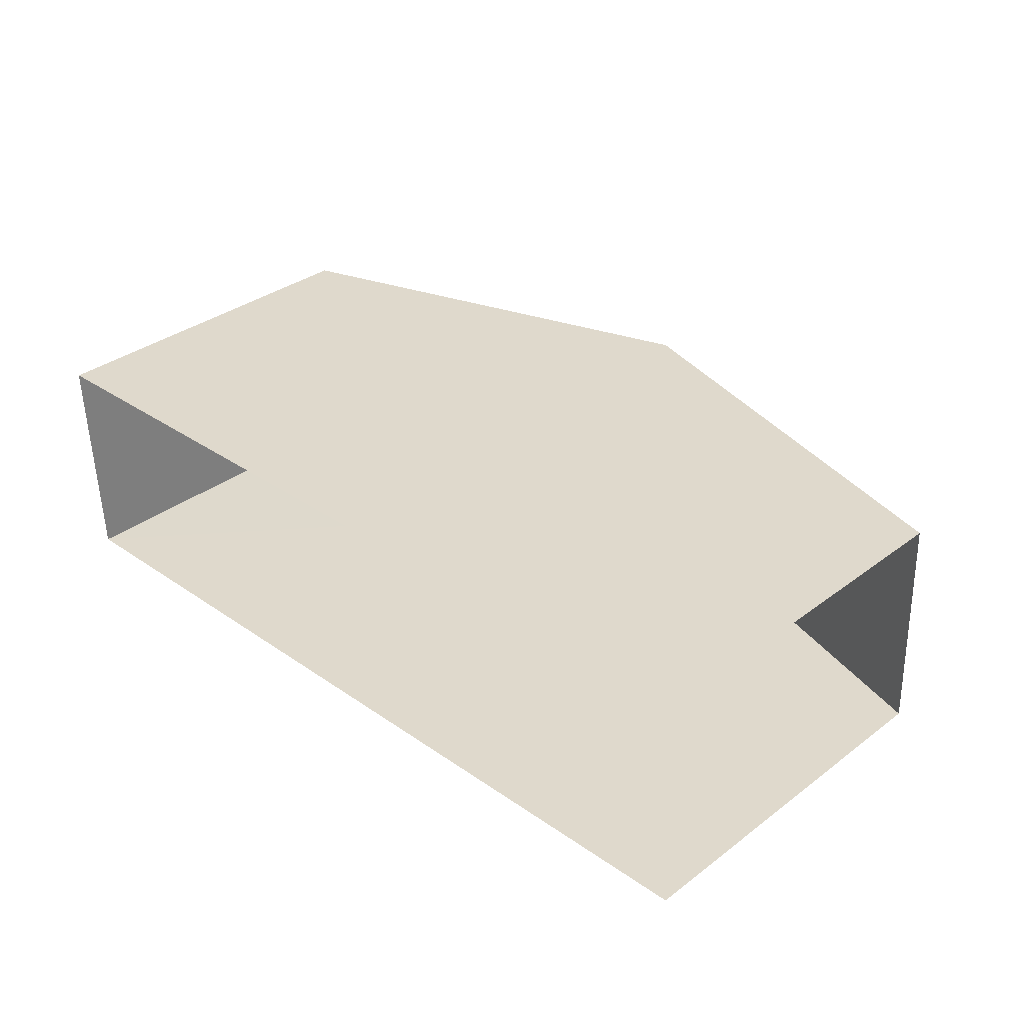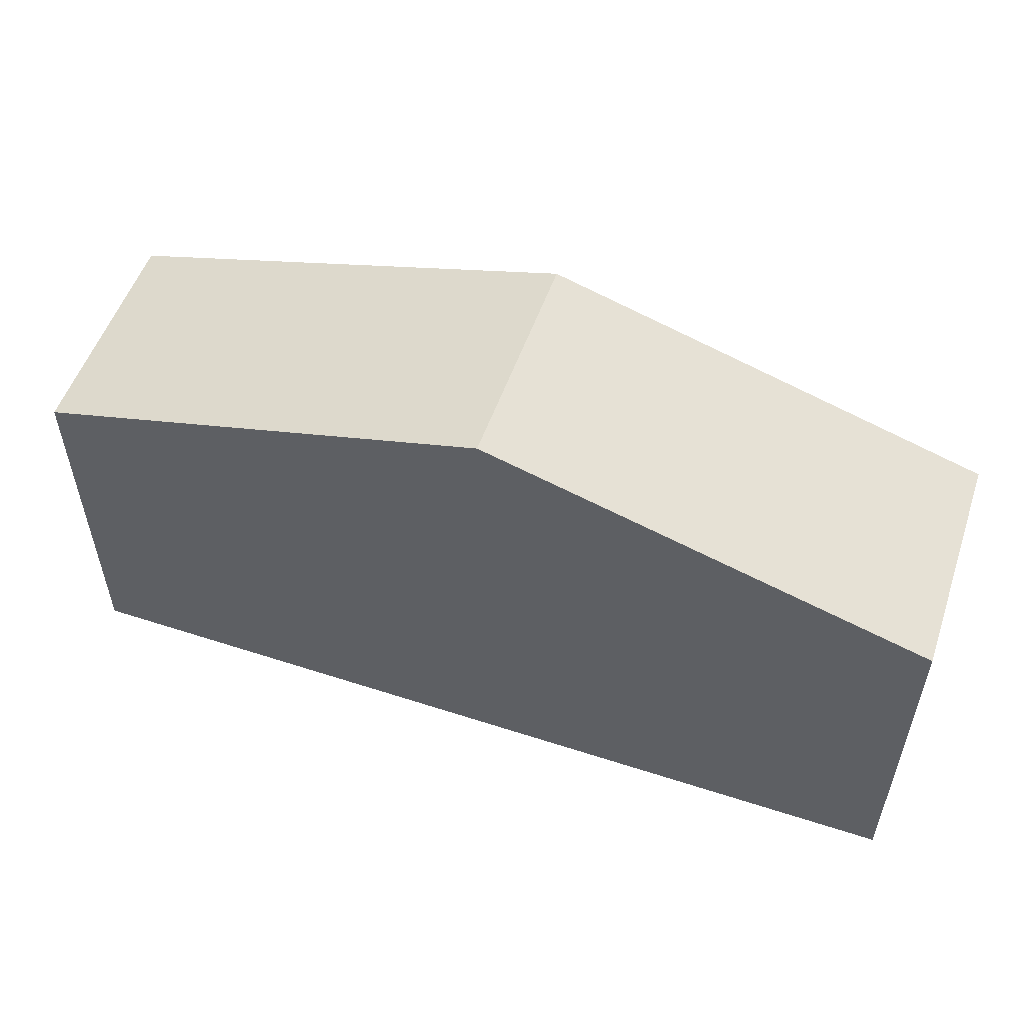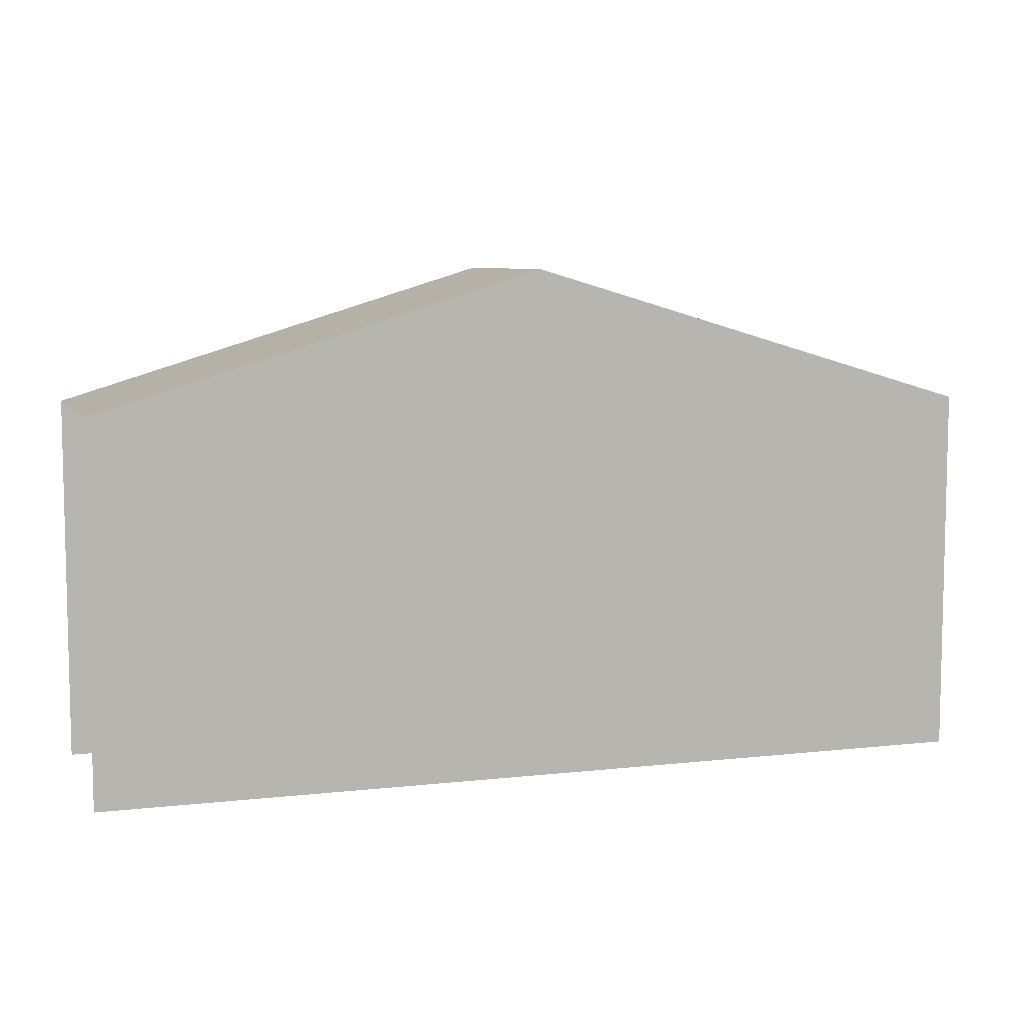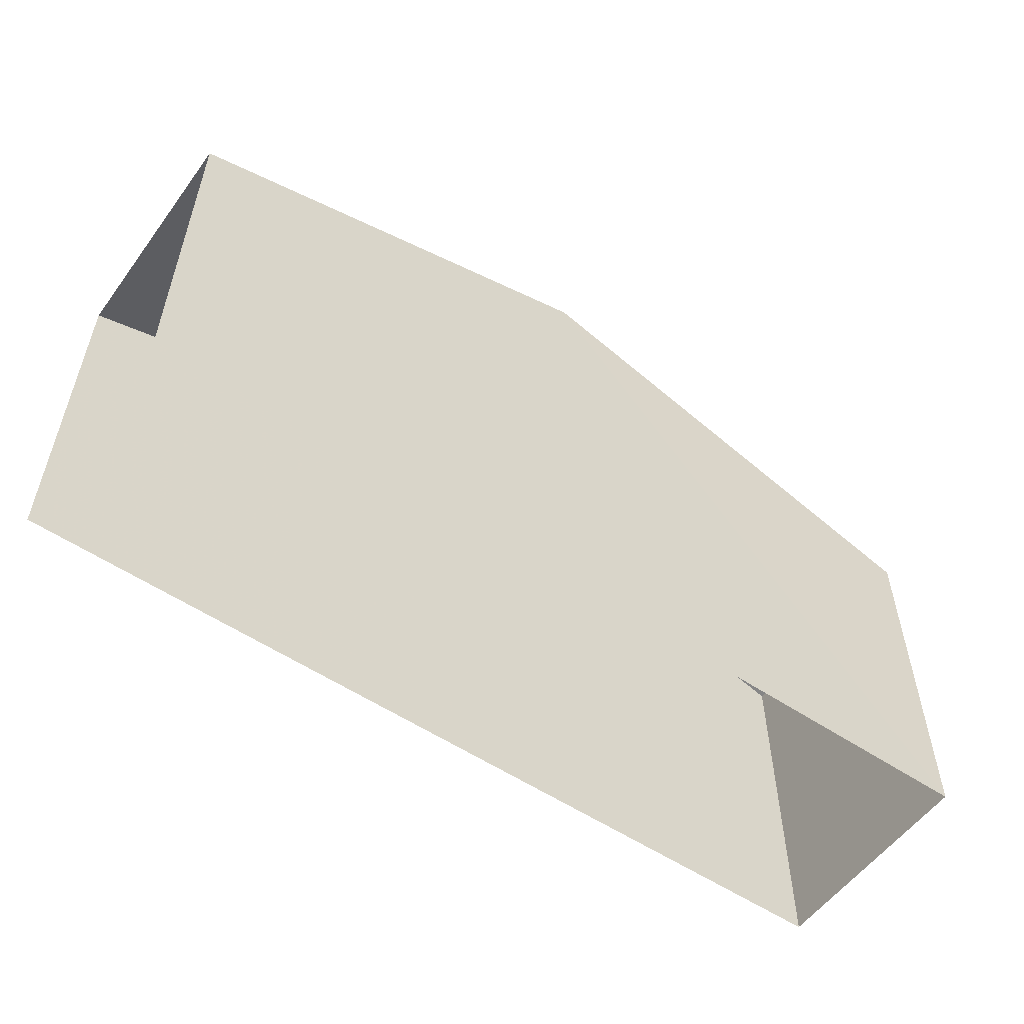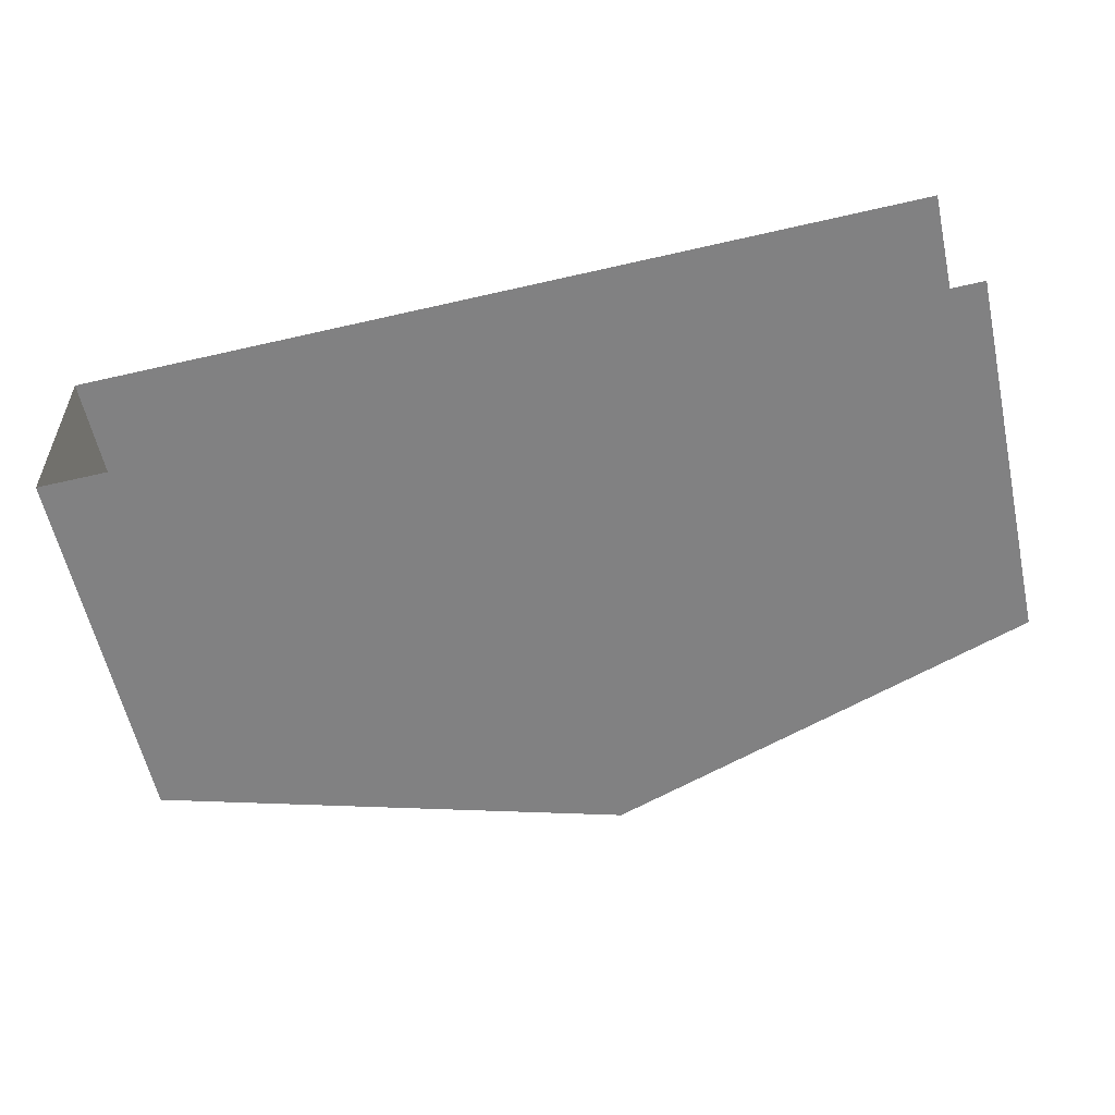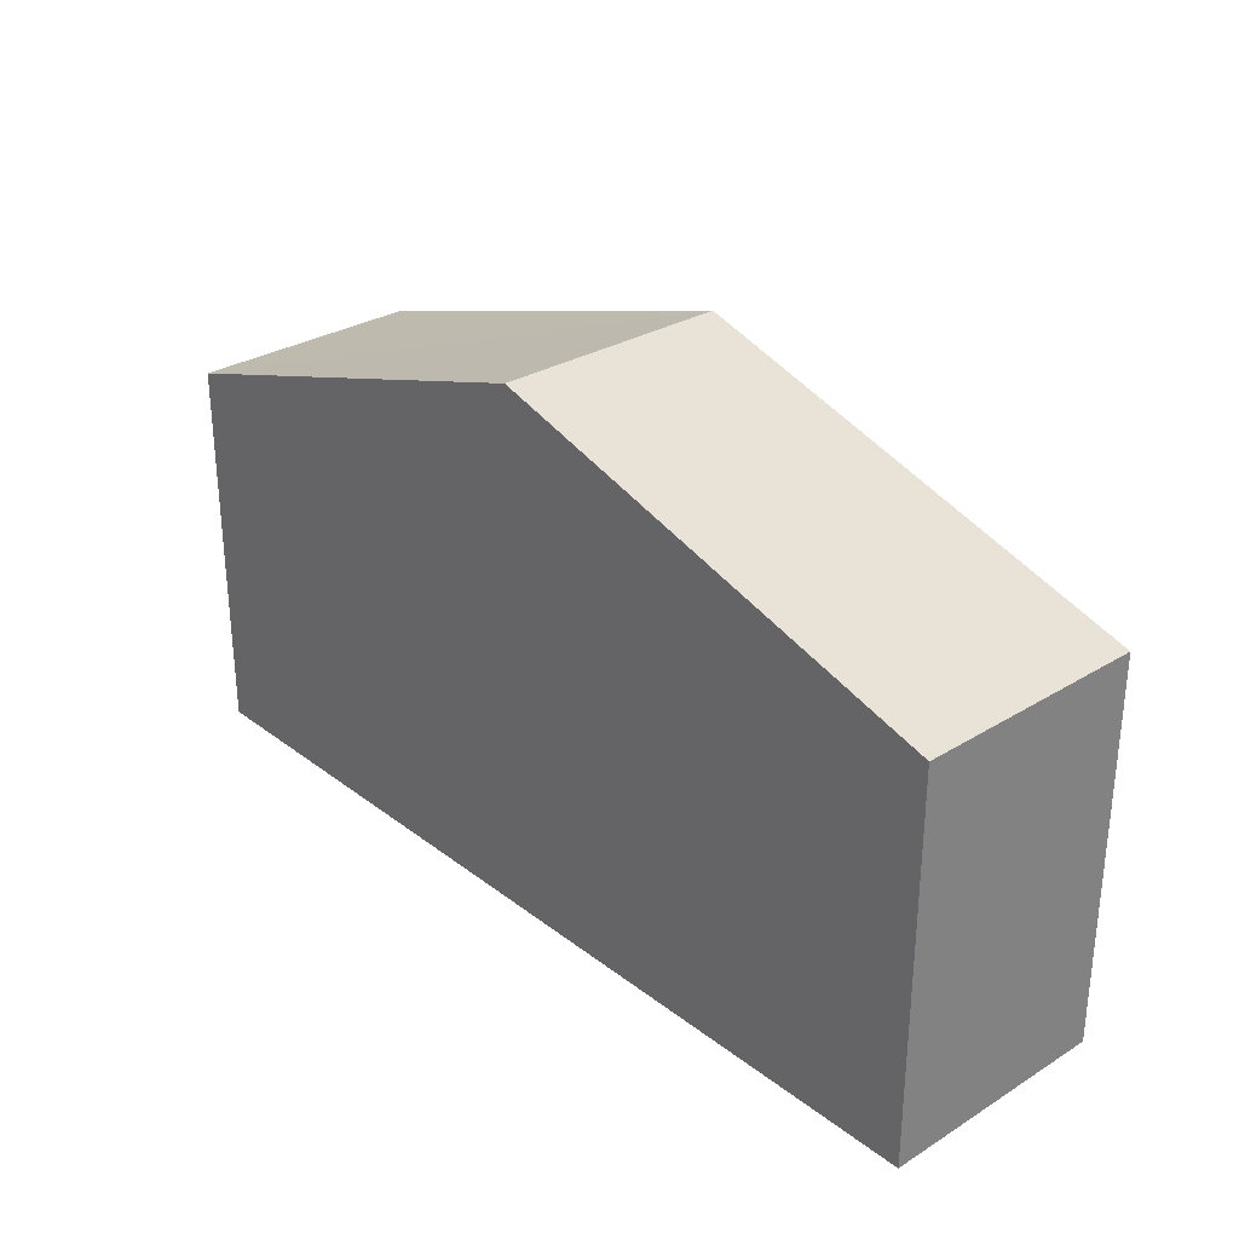
<metadata>
{"format":"obj","ext":"obj","renderer":"f3d","projection":"perspective","resolution":1024,"background":"white","views":[{"elev":34.4,"azim":-135.2,"up":"+Y"},{"elev":54.6,"azim":-163.3,"up":"+Z"},{"elev":7.5,"azim":-20.0,"up":"+Z"},{"elev":-55.0,"azim":-37.8,"up":"+Z"},{"elev":-59.8,"azim":-167.6,"up":"+Y"},{"elev":29.5,"azim":45.8,"up":"+Z"}]}
</metadata>
<code>
v -3.722e+05 -1.036e+05 33.8
v -3.722e+05 -1.036e+05 33.8
v -3.721e+05 -1.036e+05 33.8
v -3.721e+05 -1.036e+05 33.8
v -3.722e+05 -1.036e+05 43.6
v -3.721e+05 -1.036e+05 41
v -3.722e+05 -1.036e+05 43.6
v -3.721e+05 -1.036e+05 41
v -3.722e+05 -1.036e+05 41
v -3.722e+05 -1.036e+05 41
f 1 2 3
f 4 1 3
f 9 2 1
f 9 10 2
f 5 6 7
f 5 8 6
f 7 9 5
f 7 10 9
f 8 4 3
f 6 8 3
f 6 3 7
f 3 2 7
f 2 10 7
f 9 1 5
f 1 4 5
f 4 8 5

</code>
